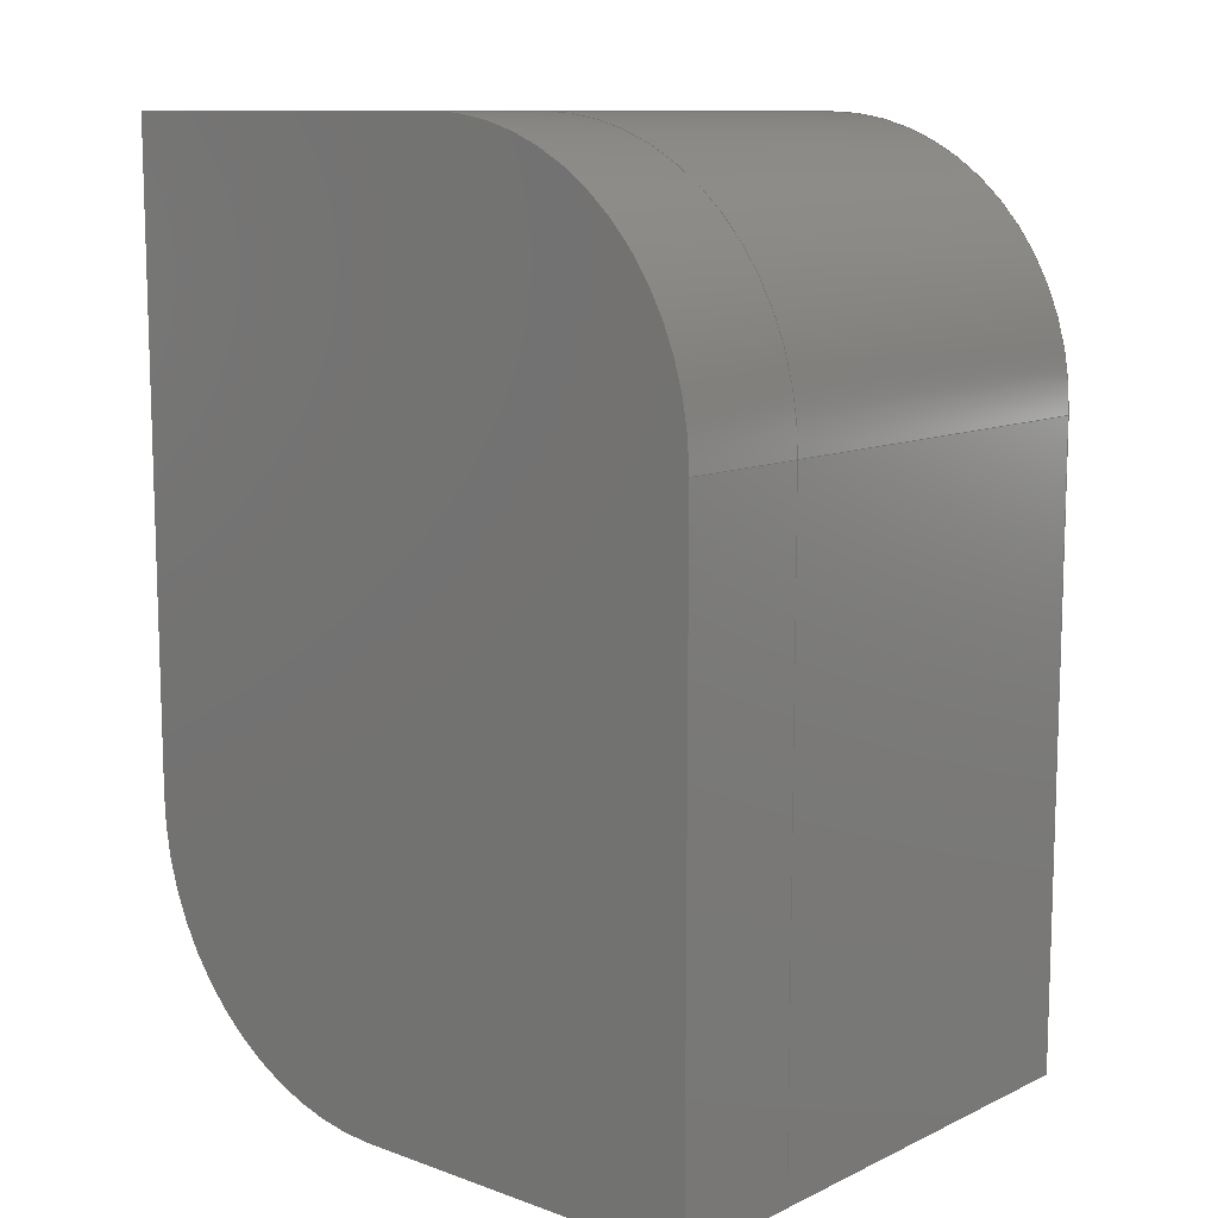
<metadata>
{"format":"step","ext":"step","renderer":"f3d","projection":"perspective","resolution":1024,"background":"white","views":[{"elev":10.9,"azim":41.3,"up":"+Y"}]}
</metadata>
<code>
ISO-10303-21;
DATA;
#1=MECHANICAL_DESIGN_GEOMETRIC_PRESENTATION_REPRESENTATION('',(#4,#5),
#465);
#2=SHAPE_REPRESENTATION_RELATIONSHIP('SRR','None',#472,#3);
#3=ADVANCED_BREP_SHAPE_REPRESENTATION('',(#6,#7),#464);
#4=STYLED_ITEM('',(#482),#6);
#5=STYLED_ITEM('',(#483),#7);
#6=MANIFOLD_SOLID_BREP('Body1',#268);
#7=MANIFOLD_SOLID_BREP('Body2',#269);
#8=CIRCLE('',#285,3);
#9=CIRCLE('',#286,3);
#10=CIRCLE('',#290,3);
#11=CIRCLE('',#291,3);
#12=CIRCLE('',#297,3);
#13=CIRCLE('',#298,3);
#14=CIRCLE('',#302,3);
#15=CIRCLE('',#303,3);
#16=CYLINDRICAL_SURFACE('',#284,3);
#17=CYLINDRICAL_SURFACE('',#289,3);
#18=CYLINDRICAL_SURFACE('',#296,3);
#19=CYLINDRICAL_SURFACE('',#301,3);
#20=FACE_OUTER_BOUND('',#36,.T.);
#21=FACE_OUTER_BOUND('',#37,.T.);
#22=FACE_OUTER_BOUND('',#38,.T.);
#23=FACE_OUTER_BOUND('',#39,.T.);
#24=FACE_OUTER_BOUND('',#40,.T.);
#25=FACE_OUTER_BOUND('',#41,.T.);
#26=FACE_OUTER_BOUND('',#42,.T.);
#27=FACE_OUTER_BOUND('',#43,.T.);
#28=FACE_OUTER_BOUND('',#44,.T.);
#29=FACE_OUTER_BOUND('',#45,.T.);
#30=FACE_OUTER_BOUND('',#46,.T.);
#31=FACE_OUTER_BOUND('',#47,.T.);
#32=FACE_OUTER_BOUND('',#48,.T.);
#33=FACE_OUTER_BOUND('',#49,.T.);
#34=FACE_OUTER_BOUND('',#50,.T.);
#35=FACE_OUTER_BOUND('',#51,.T.);
#36=EDGE_LOOP('',(#168,#169,#170,#171));
#37=EDGE_LOOP('',(#172,#173,#174,#175));
#38=EDGE_LOOP('',(#176,#177,#178,#179));
#39=EDGE_LOOP('',(#180,#181,#182,#183));
#40=EDGE_LOOP('',(#184,#185,#186,#187));
#41=EDGE_LOOP('',(#188,#189,#190,#191));
#42=EDGE_LOOP('',(#192,#193,#194,#195,#196,#197));
#43=EDGE_LOOP('',(#198,#199,#200,#201,#202,#203));
#44=EDGE_LOOP('',(#204,#205,#206,#207));
#45=EDGE_LOOP('',(#208,#209,#210,#211));
#46=EDGE_LOOP('',(#212,#213,#214,#215));
#47=EDGE_LOOP('',(#216,#217,#218,#219));
#48=EDGE_LOOP('',(#220,#221,#222,#223));
#49=EDGE_LOOP('',(#224,#225,#226,#227));
#50=EDGE_LOOP('',(#228,#229,#230,#231,#232,#233));
#51=EDGE_LOOP('',(#234,#235,#236,#237,#238,#239));
#52=LINE('',#389,#80);
#53=LINE('',#391,#81);
#54=LINE('',#393,#82);
#55=LINE('',#394,#83);
#56=LINE('',#400,#84);
#57=LINE('',#403,#85);
#58=LINE('',#405,#86);
#59=LINE('',#406,#87);
#60=LINE('',#409,#88);
#61=LINE('',#411,#89);
#62=LINE('',#412,#90);
#63=LINE('',#418,#91);
#64=LINE('',#420,#92);
#65=LINE('',#421,#93);
#66=LINE('',#427,#94);
#67=LINE('',#429,#95);
#68=LINE('',#431,#96);
#69=LINE('',#432,#97);
#70=LINE('',#438,#98);
#71=LINE('',#441,#99);
#72=LINE('',#443,#100);
#73=LINE('',#444,#101);
#74=LINE('',#447,#102);
#75=LINE('',#449,#103);
#76=LINE('',#450,#104);
#77=LINE('',#456,#105);
#78=LINE('',#458,#106);
#79=LINE('',#459,#107);
#80=VECTOR('',#311,1);
#81=VECTOR('',#312,1);
#82=VECTOR('',#313,1);
#83=VECTOR('',#314,1);
#84=VECTOR('',#321,1);
#85=VECTOR('',#324,1);
#86=VECTOR('',#325,1);
#87=VECTOR('',#326,1);
#88=VECTOR('',#329,1);
#89=VECTOR('',#330,1);
#90=VECTOR('',#331,1);
#91=VECTOR('',#338,1);
#92=VECTOR('',#341,1);
#93=VECTOR('',#342,1);
#94=VECTOR('',#349,1);
#95=VECTOR('',#350,1);
#96=VECTOR('',#351,1);
#97=VECTOR('',#352,1);
#98=VECTOR('',#359,1);
#99=VECTOR('',#362,1);
#100=VECTOR('',#363,1);
#101=VECTOR('',#364,1);
#102=VECTOR('',#367,1);
#103=VECTOR('',#368,1);
#104=VECTOR('',#369,1);
#105=VECTOR('',#376,1);
#106=VECTOR('',#379,1);
#107=VECTOR('',#380,1);
#108=VERTEX_POINT('',#387);
#109=VERTEX_POINT('',#388);
#110=VERTEX_POINT('',#390);
#111=VERTEX_POINT('',#392);
#112=VERTEX_POINT('',#396);
#113=VERTEX_POINT('',#398);
#114=VERTEX_POINT('',#402);
#115=VERTEX_POINT('',#404);
#116=VERTEX_POINT('',#408);
#117=VERTEX_POINT('',#410);
#118=VERTEX_POINT('',#414);
#119=VERTEX_POINT('',#416);
#120=VERTEX_POINT('',#425);
#121=VERTEX_POINT('',#426);
#122=VERTEX_POINT('',#428);
#123=VERTEX_POINT('',#430);
#124=VERTEX_POINT('',#434);
#125=VERTEX_POINT('',#436);
#126=VERTEX_POINT('',#440);
#127=VERTEX_POINT('',#442);
#128=VERTEX_POINT('',#446);
#129=VERTEX_POINT('',#448);
#130=VERTEX_POINT('',#452);
#131=VERTEX_POINT('',#454);
#132=EDGE_CURVE('',#108,#109,#52,.T.);
#133=EDGE_CURVE('',#108,#110,#53,.T.);
#134=EDGE_CURVE('',#111,#110,#54,.T.);
#135=EDGE_CURVE('',#109,#111,#55,.T.);
#136=EDGE_CURVE('',#112,#109,#8,.T.);
#137=EDGE_CURVE('',#113,#111,#9,.T.);
#138=EDGE_CURVE('',#112,#113,#56,.T.);
#139=EDGE_CURVE('',#112,#114,#57,.T.);
#140=EDGE_CURVE('',#115,#113,#58,.T.);
#141=EDGE_CURVE('',#114,#115,#59,.T.);
#142=EDGE_CURVE('',#114,#116,#60,.T.);
#143=EDGE_CURVE('',#117,#115,#61,.T.);
#144=EDGE_CURVE('',#116,#117,#62,.T.);
#145=EDGE_CURVE('',#118,#116,#10,.T.);
#146=EDGE_CURVE('',#119,#117,#11,.T.);
#147=EDGE_CURVE('',#118,#119,#63,.T.);
#148=EDGE_CURVE('',#118,#108,#64,.T.);
#149=EDGE_CURVE('',#110,#119,#65,.T.);
#150=EDGE_CURVE('',#120,#121,#66,.T.);
#151=EDGE_CURVE('',#121,#122,#67,.T.);
#152=EDGE_CURVE('',#123,#122,#68,.T.);
#153=EDGE_CURVE('',#120,#123,#69,.T.);
#154=EDGE_CURVE('',#124,#120,#12,.T.);
#155=EDGE_CURVE('',#125,#123,#13,.T.);
#156=EDGE_CURVE('',#124,#125,#70,.T.);
#157=EDGE_CURVE('',#126,#124,#71,.T.);
#158=EDGE_CURVE('',#127,#125,#72,.T.);
#159=EDGE_CURVE('',#126,#127,#73,.T.);
#160=EDGE_CURVE('',#128,#126,#74,.T.);
#161=EDGE_CURVE('',#129,#127,#75,.T.);
#162=EDGE_CURVE('',#128,#129,#76,.T.);
#163=EDGE_CURVE('',#130,#128,#14,.T.);
#164=EDGE_CURVE('',#131,#129,#15,.T.);
#165=EDGE_CURVE('',#130,#131,#77,.T.);
#166=EDGE_CURVE('',#121,#130,#78,.T.);
#167=EDGE_CURVE('',#122,#131,#79,.T.);
#168=ORIENTED_EDGE('',*,*,#132,.F.);
#169=ORIENTED_EDGE('',*,*,#133,.T.);
#170=ORIENTED_EDGE('',*,*,#134,.F.);
#171=ORIENTED_EDGE('',*,*,#135,.F.);
#172=ORIENTED_EDGE('',*,*,#136,.T.);
#173=ORIENTED_EDGE('',*,*,#135,.T.);
#174=ORIENTED_EDGE('',*,*,#137,.F.);
#175=ORIENTED_EDGE('',*,*,#138,.F.);
#176=ORIENTED_EDGE('',*,*,#139,.F.);
#177=ORIENTED_EDGE('',*,*,#138,.T.);
#178=ORIENTED_EDGE('',*,*,#140,.F.);
#179=ORIENTED_EDGE('',*,*,#141,.F.);
#180=ORIENTED_EDGE('',*,*,#142,.F.);
#181=ORIENTED_EDGE('',*,*,#141,.T.);
#182=ORIENTED_EDGE('',*,*,#143,.F.);
#183=ORIENTED_EDGE('',*,*,#144,.F.);
#184=ORIENTED_EDGE('',*,*,#145,.T.);
#185=ORIENTED_EDGE('',*,*,#144,.T.);
#186=ORIENTED_EDGE('',*,*,#146,.F.);
#187=ORIENTED_EDGE('',*,*,#147,.F.);
#188=ORIENTED_EDGE('',*,*,#148,.F.);
#189=ORIENTED_EDGE('',*,*,#147,.T.);
#190=ORIENTED_EDGE('',*,*,#149,.F.);
#191=ORIENTED_EDGE('',*,*,#133,.F.);
#192=ORIENTED_EDGE('',*,*,#149,.T.);
#193=ORIENTED_EDGE('',*,*,#146,.T.);
#194=ORIENTED_EDGE('',*,*,#143,.T.);
#195=ORIENTED_EDGE('',*,*,#140,.T.);
#196=ORIENTED_EDGE('',*,*,#137,.T.);
#197=ORIENTED_EDGE('',*,*,#134,.T.);
#198=ORIENTED_EDGE('',*,*,#148,.T.);
#199=ORIENTED_EDGE('',*,*,#132,.T.);
#200=ORIENTED_EDGE('',*,*,#136,.F.);
#201=ORIENTED_EDGE('',*,*,#139,.T.);
#202=ORIENTED_EDGE('',*,*,#142,.T.);
#203=ORIENTED_EDGE('',*,*,#145,.F.);
#204=ORIENTED_EDGE('',*,*,#150,.T.);
#205=ORIENTED_EDGE('',*,*,#151,.T.);
#206=ORIENTED_EDGE('',*,*,#152,.F.);
#207=ORIENTED_EDGE('',*,*,#153,.F.);
#208=ORIENTED_EDGE('',*,*,#154,.T.);
#209=ORIENTED_EDGE('',*,*,#153,.T.);
#210=ORIENTED_EDGE('',*,*,#155,.F.);
#211=ORIENTED_EDGE('',*,*,#156,.F.);
#212=ORIENTED_EDGE('',*,*,#157,.T.);
#213=ORIENTED_EDGE('',*,*,#156,.T.);
#214=ORIENTED_EDGE('',*,*,#158,.F.);
#215=ORIENTED_EDGE('',*,*,#159,.F.);
#216=ORIENTED_EDGE('',*,*,#160,.T.);
#217=ORIENTED_EDGE('',*,*,#159,.T.);
#218=ORIENTED_EDGE('',*,*,#161,.F.);
#219=ORIENTED_EDGE('',*,*,#162,.F.);
#220=ORIENTED_EDGE('',*,*,#163,.T.);
#221=ORIENTED_EDGE('',*,*,#162,.T.);
#222=ORIENTED_EDGE('',*,*,#164,.F.);
#223=ORIENTED_EDGE('',*,*,#165,.F.);
#224=ORIENTED_EDGE('',*,*,#166,.T.);
#225=ORIENTED_EDGE('',*,*,#165,.T.);
#226=ORIENTED_EDGE('',*,*,#167,.F.);
#227=ORIENTED_EDGE('',*,*,#151,.F.);
#228=ORIENTED_EDGE('',*,*,#167,.T.);
#229=ORIENTED_EDGE('',*,*,#164,.T.);
#230=ORIENTED_EDGE('',*,*,#161,.T.);
#231=ORIENTED_EDGE('',*,*,#158,.T.);
#232=ORIENTED_EDGE('',*,*,#155,.T.);
#233=ORIENTED_EDGE('',*,*,#152,.T.);
#234=ORIENTED_EDGE('',*,*,#166,.F.);
#235=ORIENTED_EDGE('',*,*,#150,.F.);
#236=ORIENTED_EDGE('',*,*,#154,.F.);
#237=ORIENTED_EDGE('',*,*,#157,.F.);
#238=ORIENTED_EDGE('',*,*,#160,.F.);
#239=ORIENTED_EDGE('',*,*,#163,.F.);
#240=PLANE('',#283);
#241=PLANE('',#287);
#242=PLANE('',#288);
#243=PLANE('',#292);
#244=PLANE('',#293);
#245=PLANE('',#294);
#246=PLANE('',#295);
#247=PLANE('',#299);
#248=PLANE('',#300);
#249=PLANE('',#304);
#250=PLANE('',#305);
#251=PLANE('',#306);
#252=ADVANCED_FACE('',(#20),#240,.T.);
#253=ADVANCED_FACE('',(#21),#16,.T.);
#254=ADVANCED_FACE('',(#22),#241,.T.);
#255=ADVANCED_FACE('',(#23),#242,.T.);
#256=ADVANCED_FACE('',(#24),#17,.T.);
#257=ADVANCED_FACE('',(#25),#243,.T.);
#258=ADVANCED_FACE('',(#26),#244,.T.);
#259=ADVANCED_FACE('',(#27),#245,.F.);
#260=ADVANCED_FACE('',(#28),#246,.T.);
#261=ADVANCED_FACE('',(#29),#18,.T.);
#262=ADVANCED_FACE('',(#30),#247,.T.);
#263=ADVANCED_FACE('',(#31),#248,.T.);
#264=ADVANCED_FACE('',(#32),#19,.T.);
#265=ADVANCED_FACE('',(#33),#249,.T.);
#266=ADVANCED_FACE('',(#34),#250,.T.);
#267=ADVANCED_FACE('',(#35),#251,.F.);
#268=CLOSED_SHELL('',(#252,#253,#254,#255,#256,#257,#258,#259));
#269=CLOSED_SHELL('',(#260,#261,#262,#263,#264,#265,#266,#267));
#270=DERIVED_UNIT_ELEMENT(#272,1);
#271=DERIVED_UNIT_ELEMENT(#467,3);
#272=(
MASS_UNIT()
NAMED_UNIT(*)
SI_UNIT(.KILO.,.GRAM.)
);
#273=DERIVED_UNIT((#270,#271));
#274=MEASURE_REPRESENTATION_ITEM('density measure',
POSITIVE_RATIO_MEASURE(7850),#273);
#275=PROPERTY_DEFINITION_REPRESENTATION(#280,#277);
#276=PROPERTY_DEFINITION_REPRESENTATION(#281,#278);
#277=REPRESENTATION('material name',(#279),#464);
#278=REPRESENTATION('density',(#274),#464);
#279=DESCRIPTIVE_REPRESENTATION_ITEM('Steel','Steel');
#280=PROPERTY_DEFINITION('material property','material name',#474);
#281=PROPERTY_DEFINITION('material property','density of part',#474);
#282=AXIS2_PLACEMENT_3D('placement',#385,#307,#308);
#283=AXIS2_PLACEMENT_3D('',#386,#309,#310);
#284=AXIS2_PLACEMENT_3D('',#395,#315,#316);
#285=AXIS2_PLACEMENT_3D('',#397,#317,#318);
#286=AXIS2_PLACEMENT_3D('',#399,#319,#320);
#287=AXIS2_PLACEMENT_3D('',#401,#322,#323);
#288=AXIS2_PLACEMENT_3D('',#407,#327,#328);
#289=AXIS2_PLACEMENT_3D('',#413,#332,#333);
#290=AXIS2_PLACEMENT_3D('',#415,#334,#335);
#291=AXIS2_PLACEMENT_3D('',#417,#336,#337);
#292=AXIS2_PLACEMENT_3D('',#419,#339,#340);
#293=AXIS2_PLACEMENT_3D('',#422,#343,#344);
#294=AXIS2_PLACEMENT_3D('',#423,#345,#346);
#295=AXIS2_PLACEMENT_3D('',#424,#347,#348);
#296=AXIS2_PLACEMENT_3D('',#433,#353,#354);
#297=AXIS2_PLACEMENT_3D('',#435,#355,#356);
#298=AXIS2_PLACEMENT_3D('',#437,#357,#358);
#299=AXIS2_PLACEMENT_3D('',#439,#360,#361);
#300=AXIS2_PLACEMENT_3D('',#445,#365,#366);
#301=AXIS2_PLACEMENT_3D('',#451,#370,#371);
#302=AXIS2_PLACEMENT_3D('',#453,#372,#373);
#303=AXIS2_PLACEMENT_3D('',#455,#374,#375);
#304=AXIS2_PLACEMENT_3D('',#457,#377,#378);
#305=AXIS2_PLACEMENT_3D('',#460,#381,#382);
#306=AXIS2_PLACEMENT_3D('',#461,#383,#384);
#307=DIRECTION('axis',(0,0,1));
#308=DIRECTION('refdir',(1,0,0));
#309=DIRECTION('center_axis',(0,1,0));
#310=DIRECTION('ref_axis',(-1,0,0));
#311=DIRECTION('',(1,0,0));
#312=DIRECTION('',(0,0,1));
#313=DIRECTION('',(-1,0,0));
#314=DIRECTION('',(0,0,1));
#315=DIRECTION('center_axis',(0,0,1));
#316=DIRECTION('ref_axis',(1,0,0));
#317=DIRECTION('center_axis',(0,0,1));
#318=DIRECTION('ref_axis',(1,0,0));
#319=DIRECTION('center_axis',(0,0,1));
#320=DIRECTION('ref_axis',(1,0,0));
#321=DIRECTION('',(0,0,1));
#322=DIRECTION('center_axis',(1,1.269e-16,0));
#323=DIRECTION('ref_axis',(-1.269e-16,1,0));
#324=DIRECTION('',(1.269e-16,-1,0));
#325=DIRECTION('',(-1.269e-16,1,0));
#326=DIRECTION('',(0,0,1));
#327=DIRECTION('center_axis',(0,-1,0));
#328=DIRECTION('ref_axis',(1,0,0));
#329=DIRECTION('',(-1,0,0));
#330=DIRECTION('',(1,0,0));
#331=DIRECTION('',(0,0,1));
#332=DIRECTION('center_axis',(0,0,1));
#333=DIRECTION('ref_axis',(-1,0,0));
#334=DIRECTION('center_axis',(0,0,1));
#335=DIRECTION('ref_axis',(-1,0,0));
#336=DIRECTION('center_axis',(0,0,1));
#337=DIRECTION('ref_axis',(-1,0,0));
#338=DIRECTION('',(0,0,1));
#339=DIRECTION('center_axis',(-1,6.344e-17,0));
#340=DIRECTION('ref_axis',(-6.344e-17,-1,0));
#341=DIRECTION('',(6.344e-17,1,0));
#342=DIRECTION('',(-6.344e-17,-1,0));
#343=DIRECTION('center_axis',(0,0,1));
#344=DIRECTION('ref_axis',(1,0,0));
#345=DIRECTION('center_axis',(0,0,1));
#346=DIRECTION('ref_axis',(1,0,0));
#347=DIRECTION('center_axis',(0,-1,0));
#348=DIRECTION('ref_axis',(1,0,0));
#349=DIRECTION('',(1,0,0));
#350=DIRECTION('',(0,0,1));
#351=DIRECTION('',(1,0,0));
#352=DIRECTION('',(0,0,1));
#353=DIRECTION('center_axis',(0,0,1));
#354=DIRECTION('ref_axis',(-1,0,0));
#355=DIRECTION('center_axis',(0,0,1));
#356=DIRECTION('ref_axis',(-1,0,0));
#357=DIRECTION('center_axis',(0,0,1));
#358=DIRECTION('ref_axis',(-1,0,0));
#359=DIRECTION('',(0,0,1));
#360=DIRECTION('center_axis',(-1,6.344e-17,0));
#361=DIRECTION('ref_axis',(-6.344e-17,-1,0));
#362=DIRECTION('',(-6.344e-17,-1,0));
#363=DIRECTION('',(-6.344e-17,-1,0));
#364=DIRECTION('',(0,0,1));
#365=DIRECTION('center_axis',(2.201e-16,1,0));
#366=DIRECTION('ref_axis',(-1,2.201e-16,0));
#367=DIRECTION('',(-1,2.201e-16,0));
#368=DIRECTION('',(-1,2.201e-16,0));
#369=DIRECTION('',(0,0,1));
#370=DIRECTION('center_axis',(0,0,1));
#371=DIRECTION('ref_axis',(1,-1.48e-16,0));
#372=DIRECTION('center_axis',(0,0,1));
#373=DIRECTION('ref_axis',(1,-1.48e-16,0));
#374=DIRECTION('center_axis',(0,0,1));
#375=DIRECTION('ref_axis',(1,-1.48e-16,0));
#376=DIRECTION('',(0,0,1));
#377=DIRECTION('center_axis',(1,1.269e-16,0));
#378=DIRECTION('ref_axis',(-1.269e-16,1,0));
#379=DIRECTION('',(-1.269e-16,1,0));
#380=DIRECTION('',(-1.269e-16,1,0));
#381=DIRECTION('center_axis',(0,0,1));
#382=DIRECTION('ref_axis',(1,0,0));
#383=DIRECTION('center_axis',(0,0,1));
#384=DIRECTION('ref_axis',(1,0,0));
#385=CARTESIAN_POINT('',(0,0,0));
#386=CARTESIAN_POINT('Origin',(4.035,0,0));
#387=CARTESIAN_POINT('',(0,0,0));
#388=CARTESIAN_POINT('',(4.035,-8.882e-16,0));
#389=CARTESIAN_POINT('',(0,0,0));
#390=CARTESIAN_POINT('',(0,0,4.5));
#391=CARTESIAN_POINT('',(0,0,0));
#392=CARTESIAN_POINT('',(4.035,-8.882e-16,4.5));
#393=CARTESIAN_POINT('',(0,0,4.5));
#394=CARTESIAN_POINT('',(4.035,-8.882e-16,0));
#395=CARTESIAN_POINT('Origin',(4.035,-3,0));
#396=CARTESIAN_POINT('',(7.035,-3,0));
#397=CARTESIAN_POINT('Origin',(4.035,-3,0));
#398=CARTESIAN_POINT('',(7.035,-3,4.5));
#399=CARTESIAN_POINT('Origin',(4.035,-3,4.5));
#400=CARTESIAN_POINT('',(7.035,-3,0));
#401=CARTESIAN_POINT('Origin',(7.035,-10,0));
#402=CARTESIAN_POINT('',(7.035,-10,0));
#403=CARTESIAN_POINT('',(7.035,-3,0));
#404=CARTESIAN_POINT('',(7.035,-10,4.5));
#405=CARTESIAN_POINT('',(7.035,-3,4.5));
#406=CARTESIAN_POINT('',(7.035,-10,0));
#407=CARTESIAN_POINT('Origin',(3,-10,0));
#408=CARTESIAN_POINT('',(3,-10,0));
#409=CARTESIAN_POINT('',(7.035,-10,0));
#410=CARTESIAN_POINT('',(3,-10,4.5));
#411=CARTESIAN_POINT('',(7.035,-10,4.5));
#412=CARTESIAN_POINT('',(3,-10,0));
#413=CARTESIAN_POINT('Origin',(3,-7,0));
#414=CARTESIAN_POINT('',(-4.441e-16,-7,0));
#415=CARTESIAN_POINT('Origin',(3,-7,0));
#416=CARTESIAN_POINT('',(-4.441e-16,-7,4.5));
#417=CARTESIAN_POINT('Origin',(3,-7,4.5));
#418=CARTESIAN_POINT('',(-4.441e-16,-7,0));
#419=CARTESIAN_POINT('Origin',(0,0,0));
#420=CARTESIAN_POINT('',(-4.441e-16,-7,0));
#421=CARTESIAN_POINT('',(-4.441e-16,-7,4.5));
#422=CARTESIAN_POINT('Origin',(3.518,-5,4.5));
#423=CARTESIAN_POINT('Origin',(3.518,-5,0));
#424=CARTESIAN_POINT('Origin',(3,-10,4.5));
#425=CARTESIAN_POINT('',(3,-10,4.5));
#426=CARTESIAN_POINT('',(7.035,-10,4.5));
#427=CARTESIAN_POINT('',(3,-10,4.5));
#428=CARTESIAN_POINT('',(7.035,-10,6));
#429=CARTESIAN_POINT('',(7.035,-10,4.5));
#430=CARTESIAN_POINT('',(3,-10,6));
#431=CARTESIAN_POINT('',(3,-10,6));
#432=CARTESIAN_POINT('',(3,-10,4.5));
#433=CARTESIAN_POINT('Origin',(3,-7,4.5));
#434=CARTESIAN_POINT('',(-4.441e-16,-7,4.5));
#435=CARTESIAN_POINT('Origin',(3,-7,4.5));
#436=CARTESIAN_POINT('',(0,-7,6));
#437=CARTESIAN_POINT('Origin',(3,-7,6));
#438=CARTESIAN_POINT('',(-4.441e-16,-7,4.5));
#439=CARTESIAN_POINT('Origin',(0,0,4.5));
#440=CARTESIAN_POINT('',(0,0,4.5));
#441=CARTESIAN_POINT('',(0,0,4.5));
#442=CARTESIAN_POINT('',(0,0,6));
#443=CARTESIAN_POINT('',(0,0,6));
#444=CARTESIAN_POINT('',(0,0,4.5));
#445=CARTESIAN_POINT('Origin',(4.035,-8.882e-16,4.5));
#446=CARTESIAN_POINT('',(4.035,-8.882e-16,4.5));
#447=CARTESIAN_POINT('',(4.035,-8.882e-16,4.5));
#448=CARTESIAN_POINT('',(4.035,0,6));
#449=CARTESIAN_POINT('',(4.035,-8.882e-16,6));
#450=CARTESIAN_POINT('',(4.035,-8.882e-16,4.5));
#451=CARTESIAN_POINT('Origin',(4.035,-3,4.5));
#452=CARTESIAN_POINT('',(7.035,-3,4.5));
#453=CARTESIAN_POINT('Origin',(4.035,-3,4.5));
#454=CARTESIAN_POINT('',(7.035,-3,6));
#455=CARTESIAN_POINT('Origin',(4.035,-3,6));
#456=CARTESIAN_POINT('',(7.035,-3,4.5));
#457=CARTESIAN_POINT('Origin',(7.035,-10,4.5));
#458=CARTESIAN_POINT('',(7.035,-10,4.5));
#459=CARTESIAN_POINT('',(7.035,-10,6));
#460=CARTESIAN_POINT('Origin',(3.518,-5,6));
#461=CARTESIAN_POINT('Origin',(3.518,-5,4.5));
#462=UNCERTAINTY_MEASURE_WITH_UNIT(LENGTH_MEASURE(0.001),#466,
'DISTANCE_ACCURACY_VALUE',
'Maximum model space distance between geometric entities at asserted c
onnectivities');
#463=UNCERTAINTY_MEASURE_WITH_UNIT(LENGTH_MEASURE(0.001),#466,
'DISTANCE_ACCURACY_VALUE',
'Maximum model space distance between geometric entities at asserted c
onnectivities');
#464=(
GEOMETRIC_REPRESENTATION_CONTEXT(3)
GLOBAL_UNCERTAINTY_ASSIGNED_CONTEXT((#462))
GLOBAL_UNIT_ASSIGNED_CONTEXT((#466,#468,#469))
REPRESENTATION_CONTEXT('','3D')
);
#465=(
GEOMETRIC_REPRESENTATION_CONTEXT(3)
GLOBAL_UNCERTAINTY_ASSIGNED_CONTEXT((#463))
GLOBAL_UNIT_ASSIGNED_CONTEXT((#466,#468,#469))
REPRESENTATION_CONTEXT('','3D')
);
#466=(
LENGTH_UNIT()
NAMED_UNIT(*)
SI_UNIT(.CENTI.,.METRE.)
);
#467=(
LENGTH_UNIT()
NAMED_UNIT(*)
SI_UNIT($,.METRE.)
);
#468=(
NAMED_UNIT(*)
PLANE_ANGLE_UNIT()
SI_UNIT($,.RADIAN.)
);
#469=(
NAMED_UNIT(*)
SI_UNIT($,.STERADIAN.)
SOLID_ANGLE_UNIT()
);
#470=SHAPE_DEFINITION_REPRESENTATION(#471,#472);
#471=PRODUCT_DEFINITION_SHAPE('',$,#474);
#472=SHAPE_REPRESENTATION('',(#282),#464);
#473=PRODUCT_DEFINITION_CONTEXT('part definition',#478,'design');
#474=PRODUCT_DEFINITION('Untitled','Untitled',#475,#473);
#475=PRODUCT_DEFINITION_FORMATION('',$,#480);
#476=PRODUCT_RELATED_PRODUCT_CATEGORY('Untitled','Untitled',(#480));
#477=APPLICATION_PROTOCOL_DEFINITION('international standard',
'automotive_design',2009,#478);
#478=APPLICATION_CONTEXT(
'Core Data for Automotive Mechanical Design Process');
#479=PRODUCT_CONTEXT('part definition',#478,'mechanical');
#480=PRODUCT('Untitled','Untitled',$,(#479));
#481=PRESENTATION_STYLE_ASSIGNMENT((#484));
#482=PRESENTATION_STYLE_ASSIGNMENT((#485));
#483=PRESENTATION_STYLE_ASSIGNMENT((#486));
#484=SURFACE_STYLE_USAGE(.BOTH.,#487);
#485=SURFACE_STYLE_USAGE(.BOTH.,#488);
#486=SURFACE_STYLE_USAGE(.BOTH.,#489);
#487=SURFACE_SIDE_STYLE('',(#490));
#488=SURFACE_SIDE_STYLE('',(#491));
#489=SURFACE_SIDE_STYLE('',(#492));
#490=SURFACE_STYLE_FILL_AREA(#493);
#491=SURFACE_STYLE_FILL_AREA(#494);
#492=SURFACE_STYLE_FILL_AREA(#495);
#493=FILL_AREA_STYLE('Steel - Satin',(#496));
#494=FILL_AREA_STYLE('Plastic - Glossy (Black)',(#497));
#495=FILL_AREA_STYLE('Oak',(#498));
#496=FILL_AREA_STYLE_COLOUR('Steel - Satin',#499);
#497=FILL_AREA_STYLE_COLOUR('Plastic - Glossy (Black)',#500);
#498=FILL_AREA_STYLE_COLOUR('Oak',#501);
#499=COLOUR_RGB('Steel - Satin',0.6275,0.6275,0.6275);
#500=COLOUR_RGB('Plastic - Glossy (Black)',0.09804,0.09804,
0.09804);
#501=COLOUR_RGB('Oak',0,0,0);
ENDSEC;
END-ISO-10303-21;

</code>
